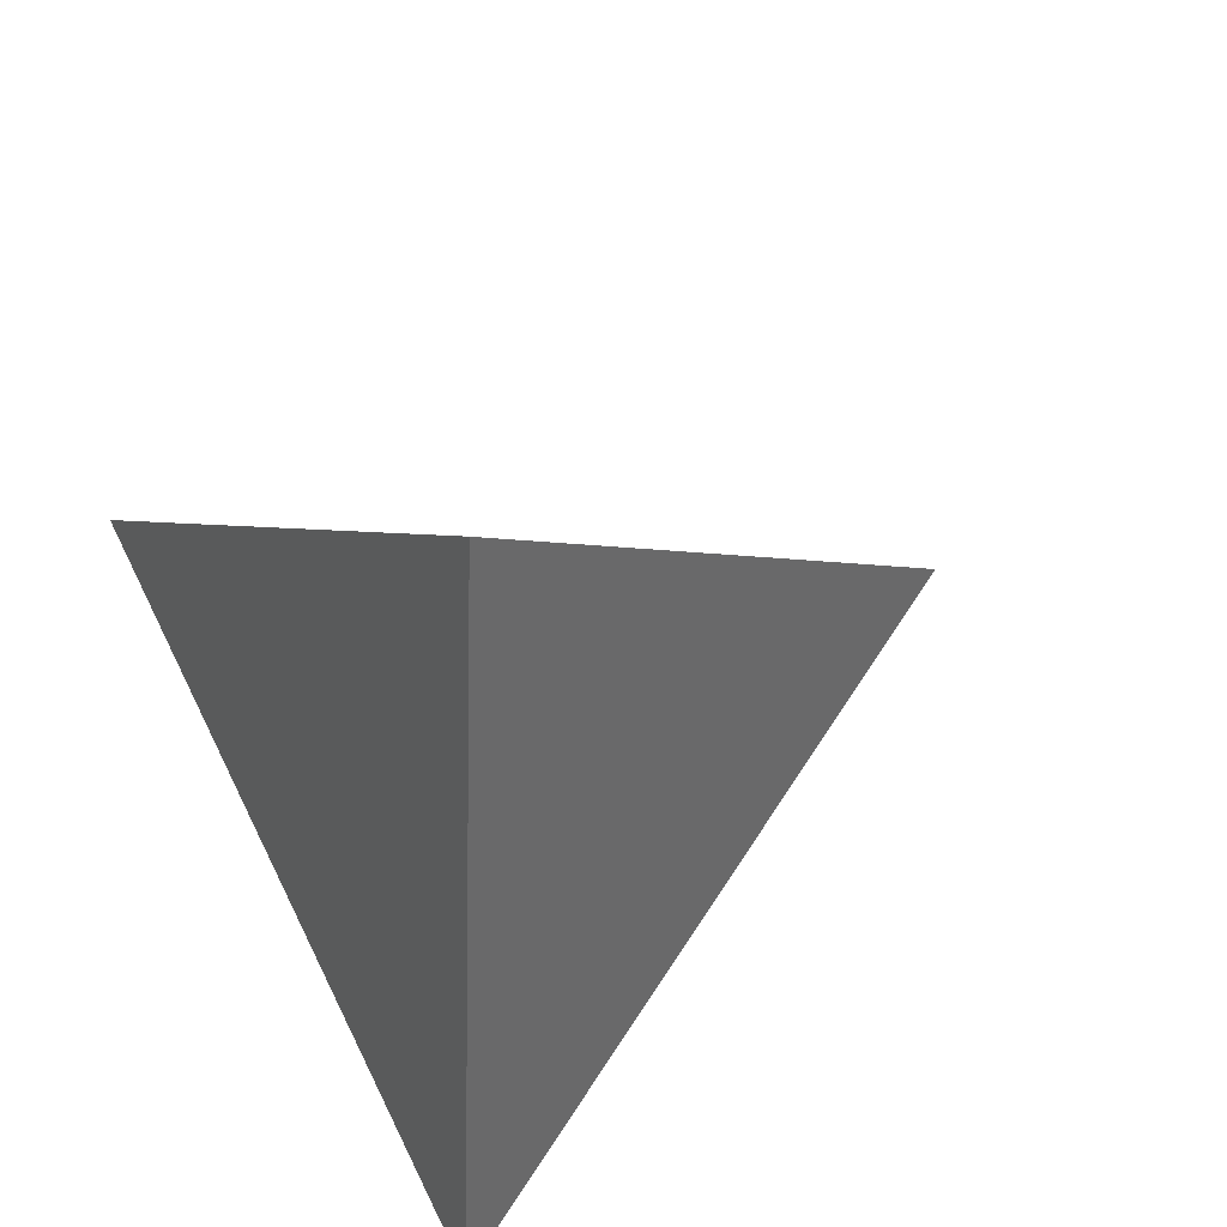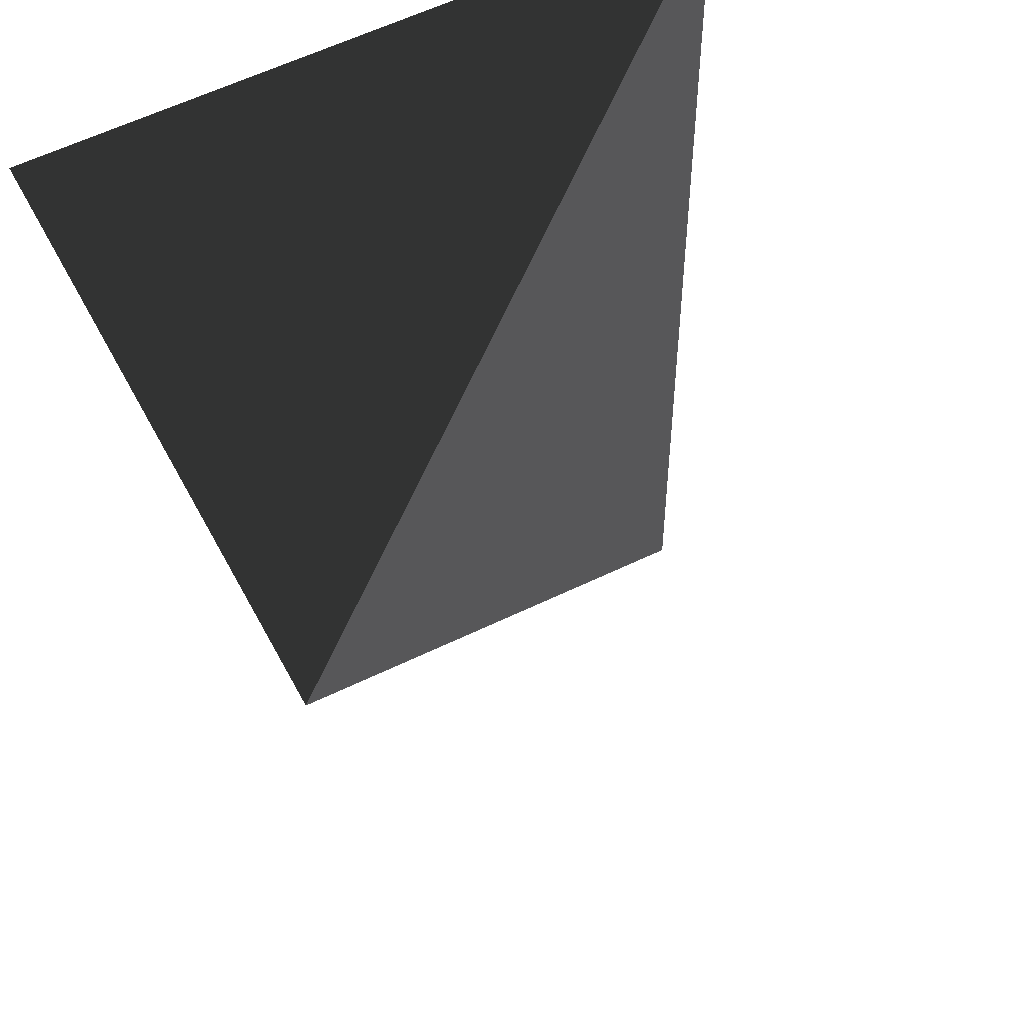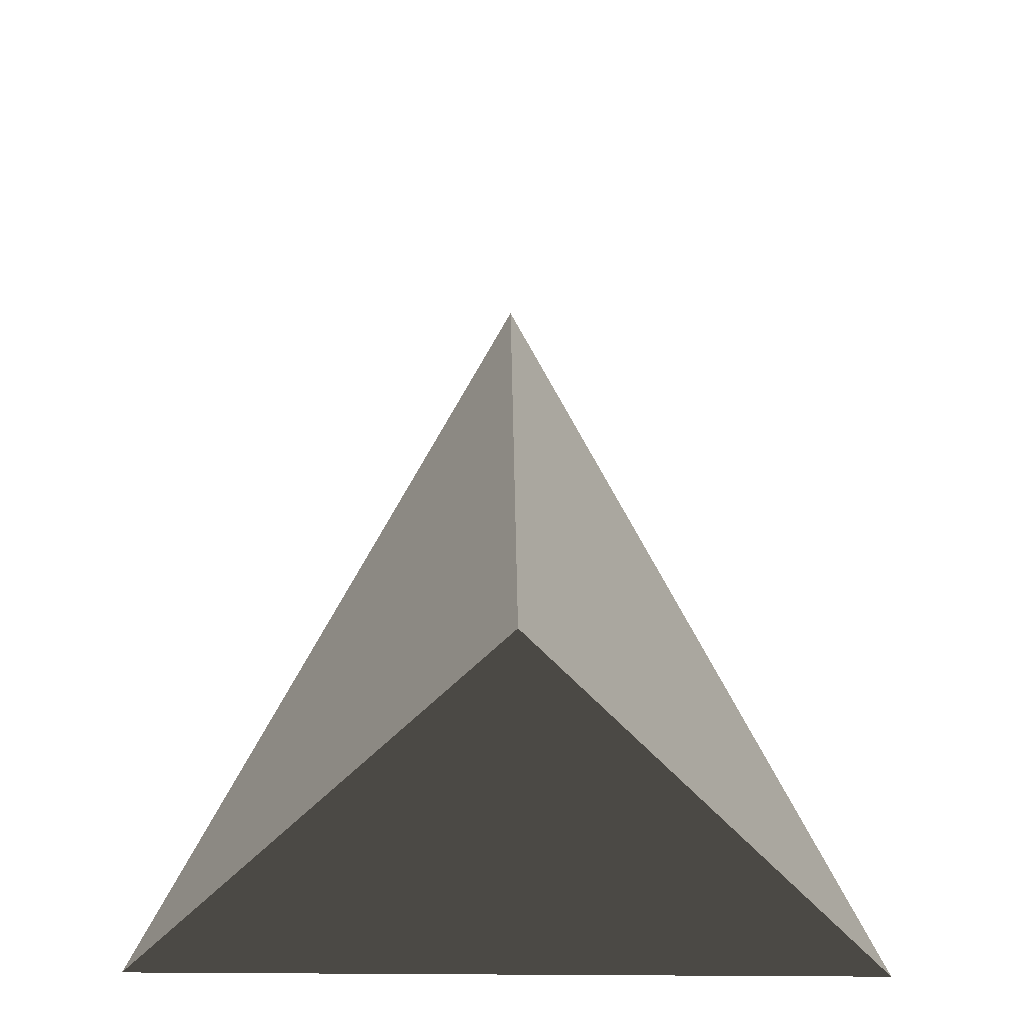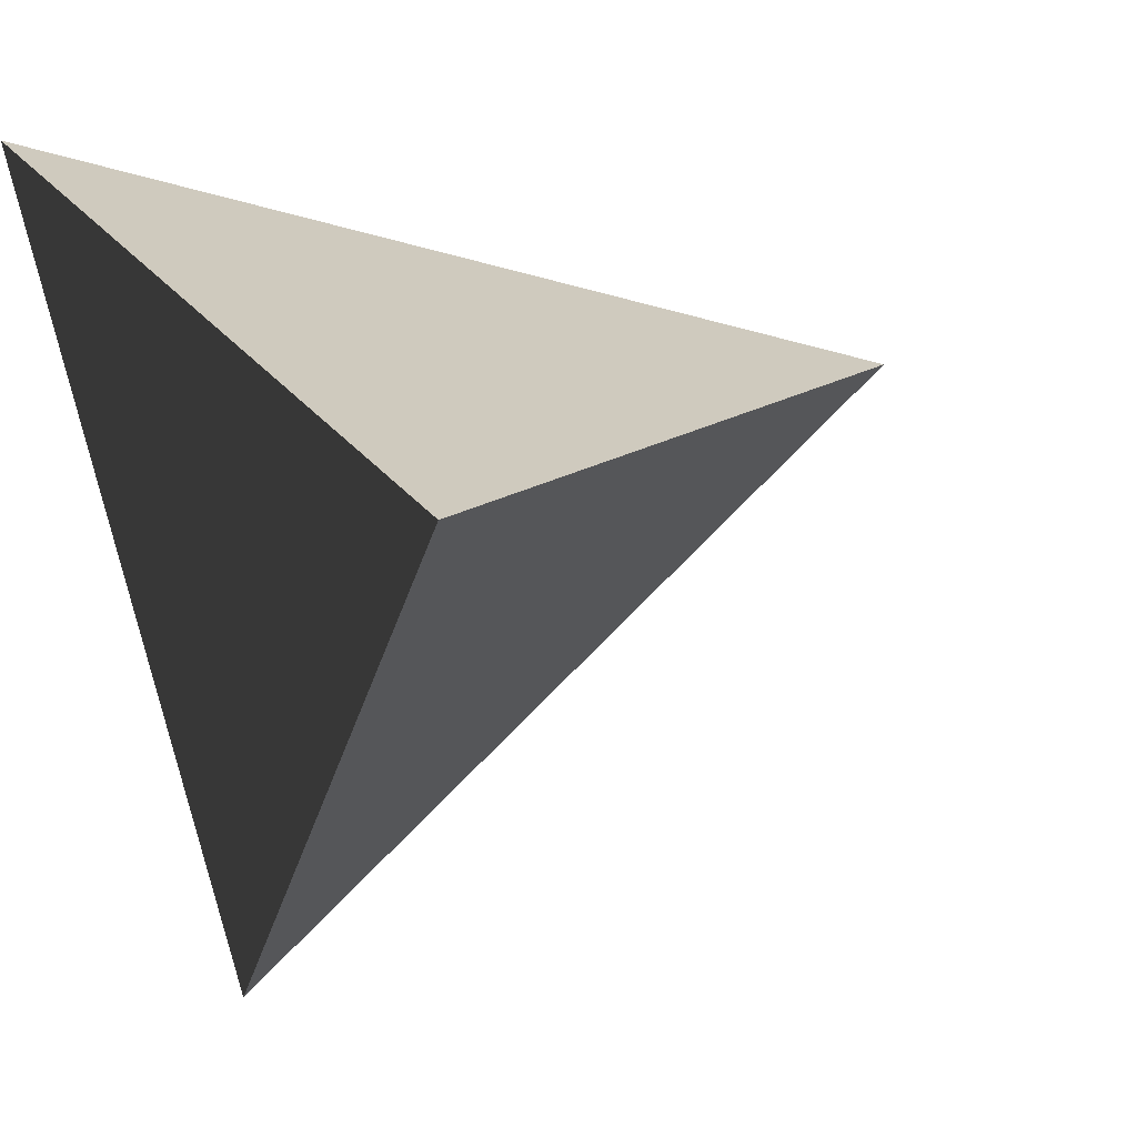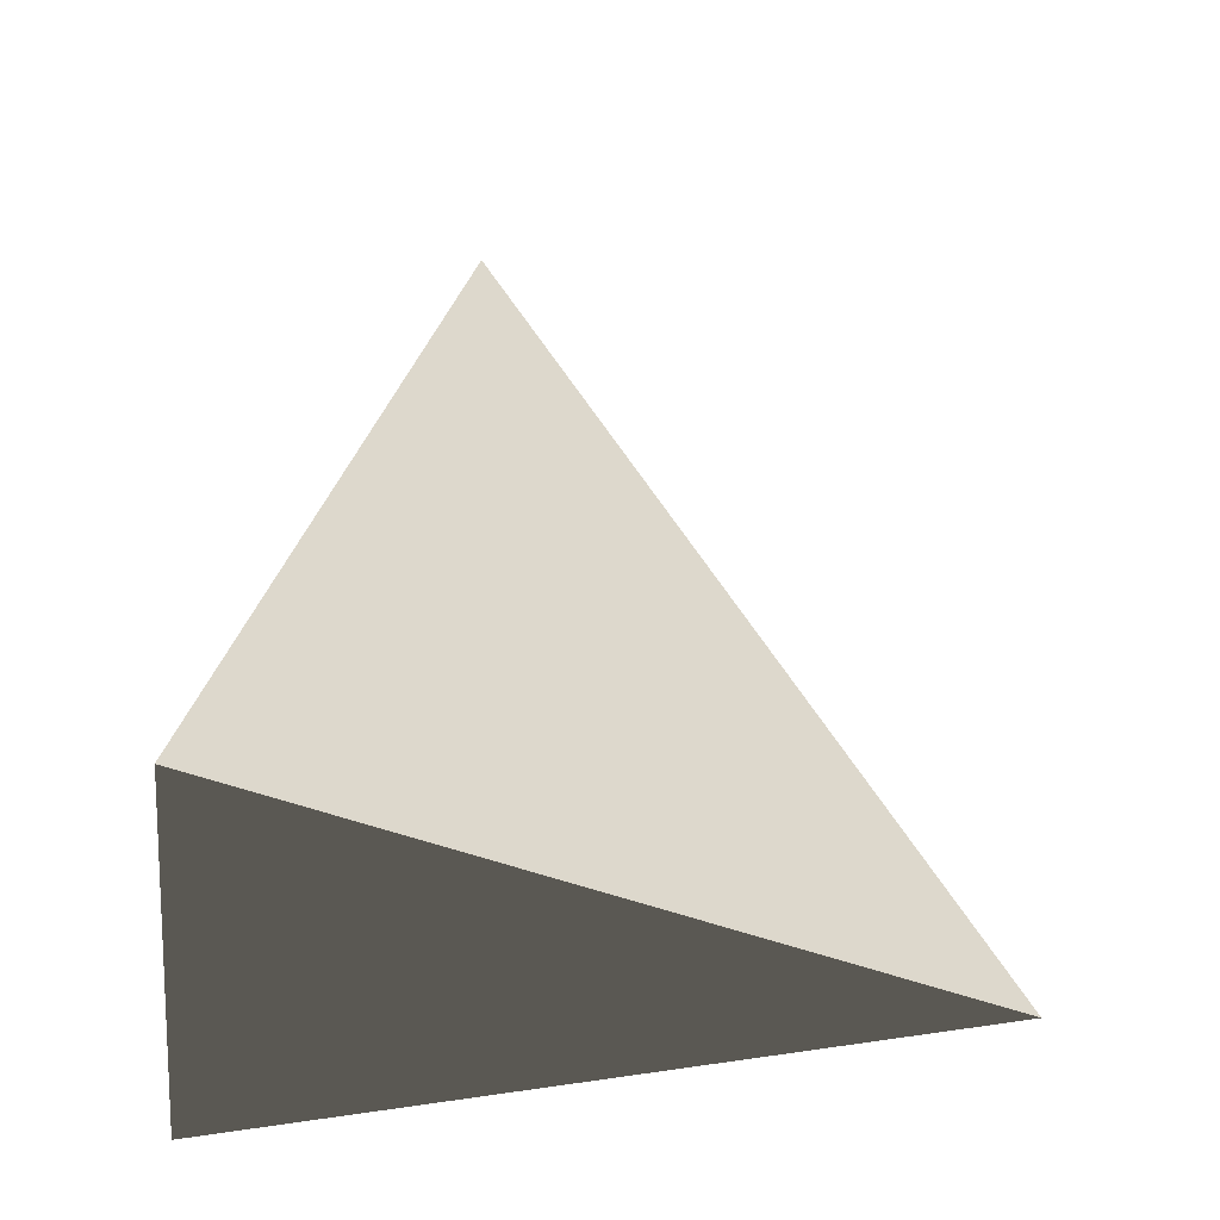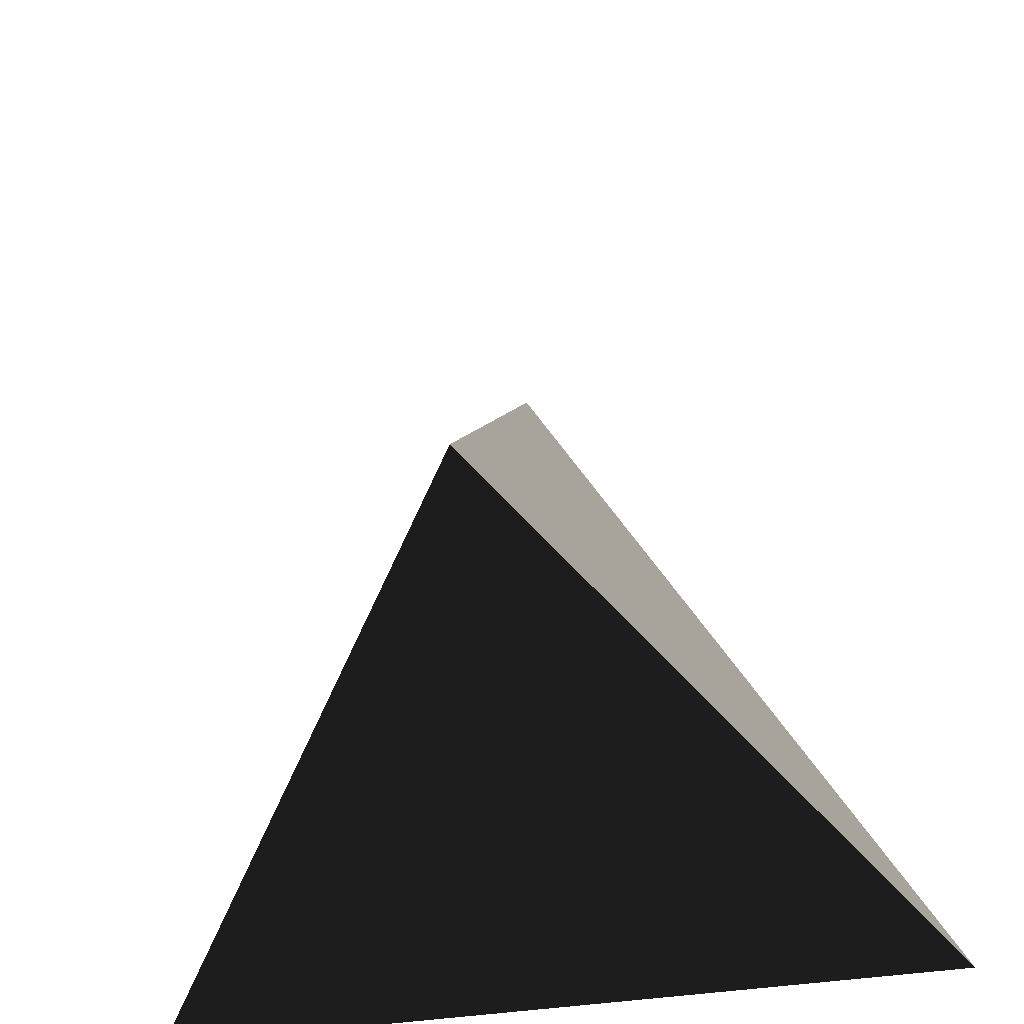
<metadata>
{"format":"obj","ext":"obj","renderer":"f3d","projection":"perspective","resolution":1024,"background":"white","views":[{"elev":72.5,"azim":63.6,"up":"+Y"},{"elev":-28.6,"azim":29.4,"up":"+Z"},{"elev":-34.0,"azim":179.2,"up":"+Y"},{"elev":30.6,"azim":58.6,"up":"+Z"},{"elev":-28.0,"azim":83.2,"up":"+Y"},{"elev":-51.7,"azim":-171.7,"up":"+Y"}]}
</metadata>
<code>
g Tetrahedron
v 0 1 0
v -0.866 -0.5 0.5
v 0.866 -0.5 0.5
v 0 -0.5 -1
f 1 2 3
f 1 3 4
f 1 4 2
f 2 3 4

</code>
